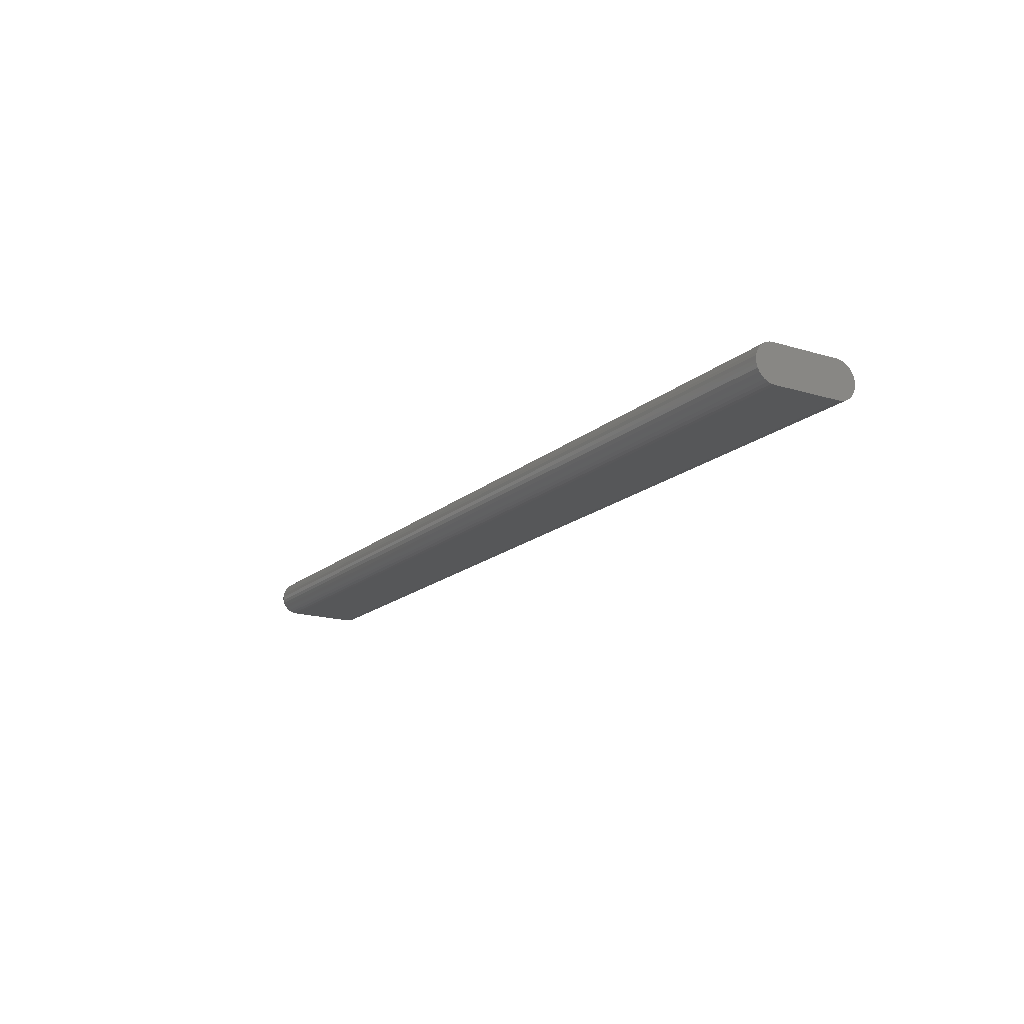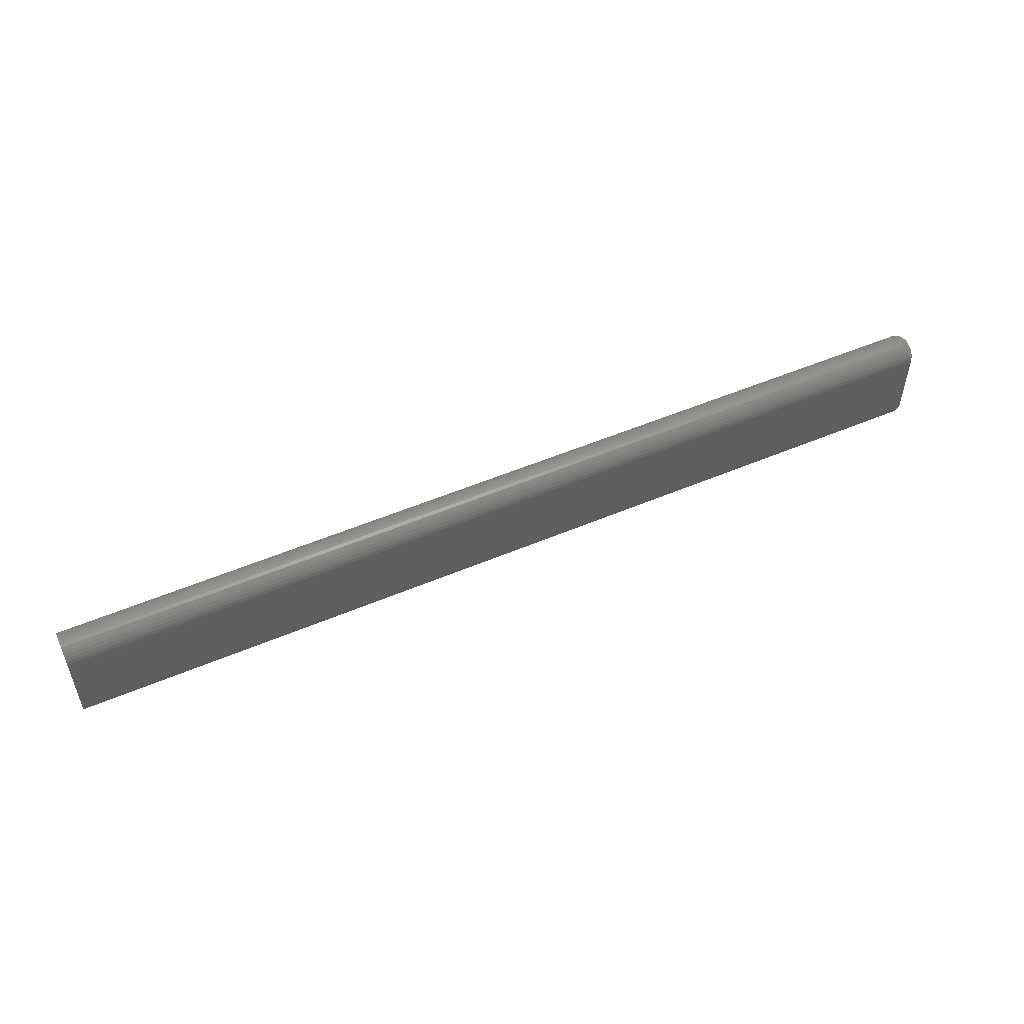
<metadata>
{"format":"stl","ext":"stl","renderer":"f3d","projection":"perspective","resolution":1024,"background":"white","views":[{"elev":-17.0,"azim":-121.5,"up":"+Y"},{"elev":52.2,"azim":-24.6,"up":"+Z"}]}
</metadata>
<code>
# stl→obj: 340 verts, 676 faces
v 0.75 0.009504 0.06674
v 0.75 -0.01131 0.06674
v 0.75 -0.01314 0.06451
v 0.75 0.01133 0.06451
v 0.75 -0.0145 0.06197
v 0.75 0.0127 0.06197
v 0.75 0.0127 -0.06032
v 0.75 -0.01314 -0.06287
v 0.75 0.01133 -0.06287
v 0.75 -0.01131 -0.0651
v 0.75 0.009504 -0.0651
v 0.75 -0.009083 -0.06693
v 0.75 0.007274 -0.06693
v 0.75 -0.006538 -0.06829
v 0.75 -0.003776 -0.06913
v 0.75 0.004729 -0.06829
v 0.75 -0.0009046 -0.06941
v 0.75 0.001967 -0.06913
v 0.75 0.007274 0.06857
v 0.75 0.004729 0.06993
v 0.75 0.001967 0.07077
v 0.75 -0.0009046 0.07105
v 0.75 -0.003776 0.07077
v 0.75 -0.006538 0.06993
v 0.75 -0.009083 0.06857
v 0.75 0.01353 0.0592
v 0.75 -0.01534 0.0592
v 0.75 0.01382 0.05633
v 0.75 -0.01562 0.05633
v 0.75 0.01382 -0.05469
v 0.75 -0.01562 -0.05469
v 0.75 0.01353 -0.05756
v 0.75 -0.01534 -0.05756
v 0.75 -0.0145 -0.06032
v -0.75 -0.03125 0.05633
v -0.75 -0.03125 -0.05469
v 0.7344 -0.03125 0.05633
v 0.7344 -0.03125 -0.05469
v -0.75 -0.03067 0.06225
v 0.7344 -0.03067 0.06225
v -0.75 -0.02894 0.06794
v 0.7344 -0.02894 0.06794
v -0.75 -0.02614 0.07319
v 0.7344 -0.02614 0.07319
v -0.75 -0.02236 0.07779
v 0.7344 -0.02236 0.07779
v -0.75 -0.01776 0.08156
v 0.7344 -0.01776 0.08156
v -0.75 -0.01252 0.08437
v 0.7344 -0.01252 0.08437
v -0.75 -0.006825 0.08609
v 0.7344 -0.006825 0.08609
v -0.75 -0.0009046 0.08668
v 0.7344 -0.0009046 0.08668
v -0.75 0.005015 0.08609
v 0.7344 0.005015 0.08609
v -0.75 0.01071 0.08437
v 0.7344 0.01071 0.08437
v -0.75 0.01595 0.08156
v 0.7344 0.01595 0.08156
v -0.75 0.02055 0.07779
v 0.7344 0.02055 0.07779
v -0.75 0.02433 0.07319
v 0.7344 0.02433 0.07319
v -0.75 0.02713 0.06794
v 0.7344 0.02713 0.06794
v -0.75 0.02886 0.06225
v 0.7344 0.02886 0.06225
v -0.75 0.02944 0.05633
v 0.7344 0.02944 0.05633
v -0.75 0.02944 -0.05469
v 0.7344 0.02944 -0.05469
v -0.75 0.02886 -0.06061
v 0.7344 0.02886 -0.06061
v -0.75 0.02713 -0.0663
v 0.7344 0.02713 -0.0663
v -0.75 0.02433 -0.07155
v 0.7344 0.02433 -0.07155
v -0.75 0.02055 -0.07614
v 0.7344 0.02055 -0.07614
v -0.75 0.01595 -0.07992
v 0.7344 0.01595 -0.07992
v -0.75 0.01071 -0.08272
v 0.7344 0.01071 -0.08272
v -0.75 0.005015 -0.08445
v 0.7344 0.005015 -0.08445
v -0.75 -0.0009046 -0.08503
v 0.7344 -0.0009046 -0.08503
v -0.75 -0.006825 -0.08445
v 0.7344 -0.006825 -0.08445
v -0.75 -0.01252 -0.08272
v 0.7344 -0.01252 -0.08272
v -0.75 -0.01776 -0.07992
v 0.7344 -0.01776 -0.07992
v -0.75 -0.02236 -0.07614
v 0.7344 -0.02236 -0.07614
v -0.75 -0.02614 -0.07155
v 0.7344 -0.02614 -0.07155
v -0.75 -0.02894 -0.0663
v 0.7344 -0.02894 -0.0663
v -0.75 -0.03067 -0.06061
v 0.7344 -0.03067 -0.06061
v 0.7497 0.01686 -0.05469
v 0.7497 0.01652 -0.05815
v 0.7488 0.0198 -0.05469
v 0.7488 0.0194 -0.05873
v 0.7474 0.0225 -0.05469
v 0.7474 0.02205 -0.05925
v 0.7454 0.02486 -0.05469
v 0.7454 0.02437 -0.05971
v 0.7431 0.02681 -0.05469
v 0.7431 0.02628 -0.06009
v 0.7404 0.02825 -0.05469
v 0.7404 0.02769 -0.06038
v 0.7374 0.02914 -0.05469
v 0.7374 0.02856 -0.06055
v 0.7497 -0.01833 -0.05815
v 0.7497 -0.01867 -0.05469
v 0.7488 -0.02121 -0.05873
v 0.7488 -0.0216 -0.05469
v 0.7474 -0.02386 -0.05925
v 0.7474 -0.02431 -0.05469
v 0.7454 -0.02618 -0.05971
v 0.7454 -0.02667 -0.05469
v 0.7431 -0.02808 -0.06009
v 0.7431 -0.02862 -0.05469
v 0.7404 -0.0295 -0.06038
v 0.7404 -0.03006 -0.05469
v 0.7374 -0.03037 -0.06055
v 0.7374 -0.03095 -0.05469
v 0.7497 -0.01732 -0.06149
v 0.7488 -0.02003 -0.06261
v 0.7474 -0.02252 -0.06364
v 0.7454 -0.02471 -0.06455
v 0.7431 -0.02651 -0.06529
v 0.7404 -0.02784 -0.06585
v 0.7374 -0.02866 -0.06619
v 0.7497 -0.01568 -0.06456
v 0.7488 -0.01812 -0.06619
v 0.7474 -0.02036 -0.06769
v 0.7454 -0.02233 -0.069
v 0.7431 -0.02395 -0.07008
v 0.7404 -0.02515 -0.07089
v 0.7374 -0.02589 -0.07138
v 0.7497 -0.01347 -0.06725
v 0.7488 -0.01554 -0.06932
v 0.7474 -0.01745 -0.07123
v 0.7454 -0.01913 -0.07291
v 0.7431 -0.0205 -0.07428
v 0.7404 -0.02152 -0.0753
v 0.7374 -0.02215 -0.07593
v 0.7497 -0.01078 -0.06946
v 0.7488 -0.0124 -0.0719
v 0.7474 -0.01391 -0.07414
v 0.7454 -0.01522 -0.07611
v 0.7431 -0.0163 -0.07773
v 0.7404 -0.0171 -0.07893
v 0.7374 -0.0176 -0.07967
v 0.7497 -0.007704 -0.0711
v 0.7488 -0.008826 -0.07381
v 0.7474 -0.00986 -0.07631
v 0.7454 -0.01077 -0.07849
v 0.7431 -0.01151 -0.08029
v 0.7404 -0.01206 -0.08162
v 0.7374 -0.0124 -0.08245
v 0.7497 -0.004371 -0.07211
v 0.7488 -0.004943 -0.07499
v 0.7474 -0.00547 -0.07764
v 0.7454 -0.005932 -0.07996
v 0.7431 -0.006311 -0.08187
v 0.7404 -0.006593 -0.08328
v 0.7374 -0.006766 -0.08416
v 0.7497 -0.0009046 -0.07246
v 0.7488 -0.0009046 -0.07539
v 0.7474 -0.0009046 -0.07809
v 0.7454 -0.0009046 -0.08046
v 0.7431 -0.0009046 -0.0824
v 0.7404 -0.0009046 -0.08384
v 0.7374 -0.0009046 -0.08473
v 0.7497 0.002562 -0.07211
v 0.7488 0.003134 -0.07499
v 0.7474 0.003661 -0.07764
v 0.7454 0.004123 -0.07996
v 0.7431 0.004502 -0.08187
v 0.7404 0.004783 -0.08328
v 0.7374 0.004957 -0.08416
v 0.7497 0.005895 -0.0711
v 0.7488 0.007017 -0.07381
v 0.7474 0.008051 -0.07631
v 0.7454 0.008957 -0.07849
v 0.7431 0.0097 -0.08029
v 0.7404 0.01025 -0.08162
v 0.7374 0.01059 -0.08245
v 0.7497 0.008967 -0.06946
v 0.7488 0.0106 -0.0719
v 0.7474 0.0121 -0.07414
v 0.7454 0.01341 -0.07611
v 0.7431 0.01449 -0.07773
v 0.7404 0.01529 -0.07893
v 0.7374 0.01579 -0.07967
v 0.7497 0.01166 -0.06725
v 0.7488 0.01373 -0.06932
v 0.7474 0.01564 -0.07123
v 0.7454 0.01732 -0.07291
v 0.7431 0.01869 -0.07428
v 0.7404 0.01971 -0.0753
v 0.7374 0.02034 -0.07593
v 0.7497 0.01387 -0.06456
v 0.7488 0.01631 -0.06619
v 0.7474 0.01855 -0.06769
v 0.7454 0.02052 -0.069
v 0.7431 0.02214 -0.07008
v 0.7404 0.02334 -0.07089
v 0.7374 0.02408 -0.07138
v 0.7497 0.01551 -0.06149
v 0.7488 0.01822 -0.06261
v 0.7474 0.02072 -0.06364
v 0.7454 0.0229 -0.06455
v 0.7431 0.0247 -0.06529
v 0.7404 0.02603 -0.06585
v 0.7374 0.02685 -0.06619
v 0.7374 -0.03095 0.05633
v 0.7404 -0.03006 0.05633
v 0.7431 -0.02862 0.05633
v 0.7454 -0.02667 0.05633
v 0.7474 -0.02431 0.05633
v 0.7488 -0.0216 0.05633
v 0.7497 -0.01867 0.05633
v 0.7497 -0.01833 0.0598
v 0.7488 -0.02121 0.06037
v 0.7474 -0.02386 0.0609
v 0.7454 -0.02618 0.06136
v 0.7431 -0.02808 0.06174
v 0.7404 -0.0295 0.06202
v 0.7374 -0.03037 0.06219
v 0.7497 0.01652 0.0598
v 0.7497 0.01686 0.05633
v 0.7488 0.0194 0.06037
v 0.7488 0.0198 0.05633
v 0.7474 0.02205 0.0609
v 0.7474 0.0225 0.05633
v 0.7454 0.02437 0.06136
v 0.7454 0.02486 0.05633
v 0.7431 0.02628 0.06174
v 0.7431 0.02681 0.05633
v 0.7404 0.02769 0.06202
v 0.7404 0.02825 0.05633
v 0.7374 0.02856 0.06219
v 0.7374 0.02914 0.05633
v 0.7497 0.01551 0.06313
v 0.7488 0.01822 0.06425
v 0.7474 0.02072 0.06529
v 0.7454 0.0229 0.06619
v 0.7431 0.0247 0.06694
v 0.7404 0.02603 0.06749
v 0.7374 0.02685 0.06783
v 0.7497 0.01387 0.0662
v 0.7488 0.01631 0.06783
v 0.7474 0.01855 0.06933
v 0.7454 0.02052 0.07065
v 0.7431 0.02214 0.07173
v 0.7404 0.02334 0.07253
v 0.7374 0.02408 0.07302
v 0.7497 0.01166 0.0689
v 0.7488 0.01373 0.07097
v 0.7474 0.01564 0.07288
v 0.7454 0.01732 0.07455
v 0.7431 0.01869 0.07593
v 0.7404 0.01971 0.07695
v 0.7374 0.02034 0.07758
v 0.7497 0.008967 0.07111
v 0.7488 0.0106 0.07354
v 0.7474 0.0121 0.07579
v 0.7454 0.01341 0.07776
v 0.7431 0.01449 0.07937
v 0.7404 0.01529 0.08057
v 0.7374 0.01579 0.08131
v 0.7497 0.005895 0.07275
v 0.7488 0.007017 0.07546
v 0.7474 0.008051 0.07795
v 0.7454 0.008957 0.08014
v 0.7431 0.0097 0.08193
v 0.7404 0.01025 0.08327
v 0.7374 0.01059 0.08409
v 0.7497 0.002562 0.07376
v 0.7488 0.003134 0.07663
v 0.7474 0.003661 0.07928
v 0.7454 0.004123 0.08161
v 0.7431 0.004502 0.08351
v 0.7404 0.004783 0.08493
v 0.7374 0.004957 0.0858
v 0.7497 -0.0009046 0.0741
v 0.7488 -0.0009046 0.07703
v 0.7474 -0.0009046 0.07973
v 0.7454 -0.0009046 0.0821
v 0.7431 -0.0009046 0.08404
v 0.7404 -0.0009046 0.08549
v 0.7374 -0.0009046 0.08638
v 0.7497 -0.004371 0.07376
v 0.7488 -0.004943 0.07663
v 0.7474 -0.00547 0.07928
v 0.7454 -0.005932 0.08161
v 0.7431 -0.006311 0.08351
v 0.7404 -0.006593 0.08493
v 0.7374 -0.006766 0.0858
v 0.7497 -0.007704 0.07275
v 0.7488 -0.008826 0.07546
v 0.7474 -0.00986 0.07795
v 0.7454 -0.01077 0.08014
v 0.7431 -0.01151 0.08193
v 0.7404 -0.01206 0.08327
v 0.7374 -0.0124 0.08409
v 0.7497 -0.01078 0.07111
v 0.7488 -0.0124 0.07354
v 0.7474 -0.01391 0.07579
v 0.7454 -0.01522 0.07776
v 0.7431 -0.0163 0.07937
v 0.7404 -0.0171 0.08057
v 0.7374 -0.0176 0.08131
v 0.7497 -0.01347 0.0689
v 0.7488 -0.01554 0.07097
v 0.7474 -0.01745 0.07288
v 0.7454 -0.01913 0.07455
v 0.7431 -0.0205 0.07593
v 0.7404 -0.02152 0.07695
v 0.7374 -0.02215 0.07758
v 0.7497 -0.01568 0.0662
v 0.7488 -0.01812 0.06783
v 0.7474 -0.02036 0.06933
v 0.7454 -0.02233 0.07065
v 0.7431 -0.02395 0.07173
v 0.7404 -0.02515 0.07253
v 0.7374 -0.02589 0.07302
v 0.7497 -0.01732 0.06313
v 0.7488 -0.02003 0.06425
v 0.7474 -0.02252 0.06529
v 0.7454 -0.02471 0.06619
v 0.7431 -0.02651 0.06694
v 0.7404 -0.02784 0.06749
v 0.7374 -0.02866 0.06783
f 1 2 3
f 1 3 4
f 4 3 5
f 4 5 6
f 7 8 9
f 9 8 10
f 9 10 11
f 11 10 12
f 11 12 13
f 12 14 13
f 13 14 15
f 13 15 16
f 15 17 16
f 16 17 18
f 19 20 21
f 19 21 22
f 19 22 23
f 19 23 24
f 19 24 25
f 19 25 2
f 19 2 1
f 6 5 26
f 26 5 27
f 26 27 28
f 28 27 29
f 28 29 30
f 30 29 31
f 30 31 32
f 32 31 33
f 32 33 7
f 7 33 34
f 7 34 8
f 35 36 37
f 37 36 38
f 35 37 39
f 39 37 40
f 39 40 41
f 41 40 42
f 41 42 43
f 43 42 44
f 43 44 45
f 45 44 46
f 45 46 47
f 47 46 48
f 47 48 49
f 49 48 50
f 49 50 51
f 51 50 52
f 51 52 53
f 53 52 54
f 53 54 55
f 55 54 56
f 55 56 57
f 57 56 58
f 57 58 59
f 59 58 60
f 59 60 61
f 61 60 62
f 61 62 63
f 63 62 64
f 63 64 65
f 65 64 66
f 65 66 67
f 67 66 68
f 67 68 69
f 69 68 70
f 71 69 72
f 72 69 70
f 71 72 73
f 73 72 74
f 73 74 75
f 75 74 76
f 75 76 77
f 77 76 78
f 77 78 79
f 79 78 80
f 79 80 81
f 81 80 82
f 81 82 83
f 83 82 84
f 83 84 85
f 85 84 86
f 85 86 87
f 87 86 88
f 87 88 89
f 89 88 90
f 89 90 91
f 91 90 92
f 91 92 93
f 93 92 94
f 93 94 95
f 95 94 96
f 95 96 97
f 97 96 98
f 97 98 99
f 99 98 100
f 99 100 101
f 101 100 102
f 101 102 36
f 36 102 38
f 30 32 103
f 103 32 104
f 103 104 105
f 105 104 106
f 105 106 107
f 107 106 108
f 107 108 109
f 109 108 110
f 109 110 111
f 111 110 112
f 111 112 113
f 113 112 114
f 113 114 115
f 115 114 116
f 115 116 72
f 72 116 74
f 33 31 117
f 117 31 118
f 117 118 119
f 119 118 120
f 119 120 121
f 121 120 122
f 121 122 123
f 123 122 124
f 123 124 125
f 125 124 126
f 125 126 127
f 127 126 128
f 127 128 129
f 129 128 130
f 129 130 102
f 102 130 38
f 34 33 131
f 131 33 117
f 131 117 132
f 132 117 119
f 132 119 133
f 133 119 121
f 133 121 134
f 134 121 123
f 134 123 135
f 135 123 125
f 135 125 136
f 136 125 127
f 136 127 137
f 137 127 129
f 137 129 100
f 100 129 102
f 8 34 138
f 138 34 131
f 138 131 139
f 139 131 132
f 139 132 140
f 140 132 133
f 140 133 141
f 141 133 134
f 141 134 142
f 142 134 135
f 142 135 143
f 143 135 136
f 143 136 144
f 144 136 137
f 144 137 98
f 98 137 100
f 10 8 145
f 145 8 138
f 145 138 146
f 146 138 139
f 146 139 147
f 147 139 140
f 147 140 148
f 148 140 141
f 148 141 149
f 149 141 142
f 149 142 150
f 150 142 143
f 150 143 151
f 151 143 144
f 151 144 96
f 96 144 98
f 12 10 152
f 152 10 145
f 152 145 153
f 153 145 146
f 153 146 154
f 154 146 147
f 154 147 155
f 155 147 148
f 155 148 156
f 156 148 149
f 156 149 157
f 157 149 150
f 157 150 158
f 158 150 151
f 158 151 94
f 94 151 96
f 14 12 159
f 159 12 152
f 159 152 160
f 160 152 153
f 160 153 161
f 161 153 154
f 161 154 162
f 162 154 155
f 162 155 163
f 163 155 156
f 163 156 164
f 164 156 157
f 164 157 165
f 165 157 158
f 165 158 92
f 92 158 94
f 15 14 166
f 166 14 159
f 166 159 167
f 167 159 160
f 167 160 168
f 168 160 161
f 168 161 169
f 169 161 162
f 169 162 170
f 170 162 163
f 170 163 171
f 171 163 164
f 171 164 172
f 172 164 165
f 172 165 90
f 90 165 92
f 17 15 173
f 173 15 166
f 173 166 174
f 174 166 167
f 174 167 175
f 175 167 168
f 175 168 176
f 176 168 169
f 176 169 177
f 177 169 170
f 177 170 178
f 178 170 171
f 178 171 179
f 179 171 172
f 179 172 88
f 88 172 90
f 18 17 180
f 180 17 173
f 180 173 181
f 181 173 174
f 181 174 182
f 182 174 175
f 182 175 183
f 183 175 176
f 183 176 184
f 184 176 177
f 184 177 185
f 185 177 178
f 185 178 186
f 186 178 179
f 186 179 86
f 86 179 88
f 16 18 187
f 187 18 180
f 187 180 188
f 188 180 181
f 188 181 189
f 189 181 182
f 189 182 190
f 190 182 183
f 190 183 191
f 191 183 184
f 191 184 192
f 192 184 185
f 192 185 193
f 193 185 186
f 193 186 84
f 84 186 86
f 13 16 194
f 194 16 187
f 194 187 195
f 195 187 188
f 195 188 196
f 196 188 189
f 196 189 197
f 197 189 190
f 197 190 198
f 198 190 191
f 198 191 199
f 199 191 192
f 199 192 200
f 200 192 193
f 200 193 82
f 82 193 84
f 11 13 201
f 201 13 194
f 201 194 202
f 202 194 195
f 202 195 203
f 203 195 196
f 203 196 204
f 204 196 197
f 204 197 205
f 205 197 198
f 205 198 206
f 206 198 199
f 206 199 207
f 207 199 200
f 207 200 80
f 80 200 82
f 9 11 208
f 208 11 201
f 208 201 209
f 209 201 202
f 209 202 210
f 210 202 203
f 210 203 211
f 211 203 204
f 211 204 212
f 212 204 205
f 212 205 213
f 213 205 206
f 213 206 214
f 214 206 207
f 214 207 78
f 78 207 80
f 7 9 215
f 215 9 208
f 215 208 216
f 216 208 209
f 216 209 217
f 217 209 210
f 217 210 218
f 218 210 211
f 218 211 219
f 219 211 212
f 219 212 220
f 220 212 213
f 220 213 221
f 221 213 214
f 221 214 76
f 76 214 78
f 32 7 104
f 104 7 215
f 104 215 106
f 106 215 216
f 106 216 108
f 108 216 217
f 108 217 110
f 110 217 218
f 110 218 112
f 112 218 219
f 112 219 114
f 114 219 220
f 114 220 116
f 116 220 221
f 116 221 74
f 74 221 76
f 37 38 222
f 222 38 130
f 222 130 223
f 223 130 128
f 223 128 224
f 224 128 126
f 224 126 225
f 225 126 124
f 225 124 226
f 226 124 122
f 226 122 227
f 227 122 120
f 227 120 228
f 228 120 118
f 228 118 29
f 29 118 31
f 29 27 228
f 228 27 229
f 228 229 227
f 227 229 230
f 227 230 226
f 226 230 231
f 226 231 225
f 225 231 232
f 225 232 224
f 224 232 233
f 224 233 223
f 223 233 234
f 223 234 222
f 222 234 235
f 222 235 37
f 37 235 40
f 26 28 236
f 236 28 237
f 236 237 238
f 238 237 239
f 238 239 240
f 240 239 241
f 240 241 242
f 242 241 243
f 242 243 244
f 244 243 245
f 244 245 246
f 246 245 247
f 246 247 248
f 248 247 249
f 248 249 68
f 68 249 70
f 6 26 250
f 250 26 236
f 250 236 251
f 251 236 238
f 251 238 252
f 252 238 240
f 252 240 253
f 253 240 242
f 253 242 254
f 254 242 244
f 254 244 255
f 255 244 246
f 255 246 256
f 256 246 248
f 256 248 66
f 66 248 68
f 4 6 257
f 257 6 250
f 257 250 258
f 258 250 251
f 258 251 259
f 259 251 252
f 259 252 260
f 260 252 253
f 260 253 261
f 261 253 254
f 261 254 262
f 262 254 255
f 262 255 263
f 263 255 256
f 263 256 64
f 64 256 66
f 1 4 264
f 264 4 257
f 264 257 265
f 265 257 258
f 265 258 266
f 266 258 259
f 266 259 267
f 267 259 260
f 267 260 268
f 268 260 261
f 268 261 269
f 269 261 262
f 269 262 270
f 270 262 263
f 270 263 62
f 62 263 64
f 19 1 271
f 271 1 264
f 271 264 272
f 272 264 265
f 272 265 273
f 273 265 266
f 273 266 274
f 274 266 267
f 274 267 275
f 275 267 268
f 275 268 276
f 276 268 269
f 276 269 277
f 277 269 270
f 277 270 60
f 60 270 62
f 20 19 278
f 278 19 271
f 278 271 279
f 279 271 272
f 279 272 280
f 280 272 273
f 280 273 281
f 281 273 274
f 281 274 282
f 282 274 275
f 282 275 283
f 283 275 276
f 283 276 284
f 284 276 277
f 284 277 58
f 58 277 60
f 21 20 285
f 285 20 278
f 285 278 286
f 286 278 279
f 286 279 287
f 287 279 280
f 287 280 288
f 288 280 281
f 288 281 289
f 289 281 282
f 289 282 290
f 290 282 283
f 290 283 291
f 291 283 284
f 291 284 56
f 56 284 58
f 22 21 292
f 292 21 285
f 292 285 293
f 293 285 286
f 293 286 294
f 294 286 287
f 294 287 295
f 295 287 288
f 295 288 296
f 296 288 289
f 296 289 297
f 297 289 290
f 297 290 298
f 298 290 291
f 298 291 54
f 54 291 56
f 23 22 299
f 299 22 292
f 299 292 300
f 300 292 293
f 300 293 301
f 301 293 294
f 301 294 302
f 302 294 295
f 302 295 303
f 303 295 296
f 303 296 304
f 304 296 297
f 304 297 305
f 305 297 298
f 305 298 52
f 52 298 54
f 24 23 306
f 306 23 299
f 306 299 307
f 307 299 300
f 307 300 308
f 308 300 301
f 308 301 309
f 309 301 302
f 309 302 310
f 310 302 303
f 310 303 311
f 311 303 304
f 311 304 312
f 312 304 305
f 312 305 50
f 50 305 52
f 25 24 313
f 313 24 306
f 313 306 314
f 314 306 307
f 314 307 315
f 315 307 308
f 315 308 316
f 316 308 309
f 316 309 317
f 317 309 310
f 317 310 318
f 318 310 311
f 318 311 319
f 319 311 312
f 319 312 48
f 48 312 50
f 2 25 320
f 320 25 313
f 320 313 321
f 321 313 314
f 321 314 322
f 322 314 315
f 322 315 323
f 323 315 316
f 323 316 324
f 324 316 317
f 324 317 325
f 325 317 318
f 325 318 326
f 326 318 319
f 326 319 46
f 46 319 48
f 3 2 327
f 327 2 320
f 327 320 328
f 328 320 321
f 328 321 329
f 329 321 322
f 329 322 330
f 330 322 323
f 330 323 331
f 331 323 324
f 331 324 332
f 332 324 325
f 332 325 333
f 333 325 326
f 333 326 44
f 44 326 46
f 5 3 334
f 334 3 327
f 334 327 335
f 335 327 328
f 335 328 336
f 336 328 329
f 336 329 337
f 337 329 330
f 337 330 338
f 338 330 331
f 338 331 339
f 339 331 332
f 339 332 340
f 340 332 333
f 340 333 42
f 42 333 44
f 27 5 229
f 229 5 334
f 229 334 230
f 230 334 335
f 230 335 231
f 231 335 336
f 231 336 232
f 232 336 337
f 232 337 233
f 233 337 338
f 233 338 234
f 234 338 339
f 234 339 235
f 235 339 340
f 235 340 40
f 40 340 42
f 72 70 115
f 115 70 249
f 115 249 113
f 113 249 247
f 113 247 111
f 111 247 245
f 111 245 109
f 109 245 243
f 109 243 107
f 107 243 241
f 107 241 105
f 105 241 239
f 105 239 103
f 103 239 237
f 103 237 30
f 30 237 28
f 49 51 53
f 49 53 55
f 57 49 55
f 47 49 57
f 59 47 57
f 45 47 59
f 61 45 59
f 43 45 61
f 63 43 61
f 41 43 63
f 65 41 63
f 39 41 65
f 67 39 65
f 75 99 73
f 97 99 75
f 77 97 75
f 95 97 77
f 79 95 77
f 93 95 79
f 81 93 79
f 91 93 81
f 83 91 81
f 89 91 83
f 87 89 83
f 85 87 83
f 99 101 73
f 73 101 36
f 73 36 71
f 71 36 35
f 71 35 69
f 69 35 39
f 69 39 67

</code>
